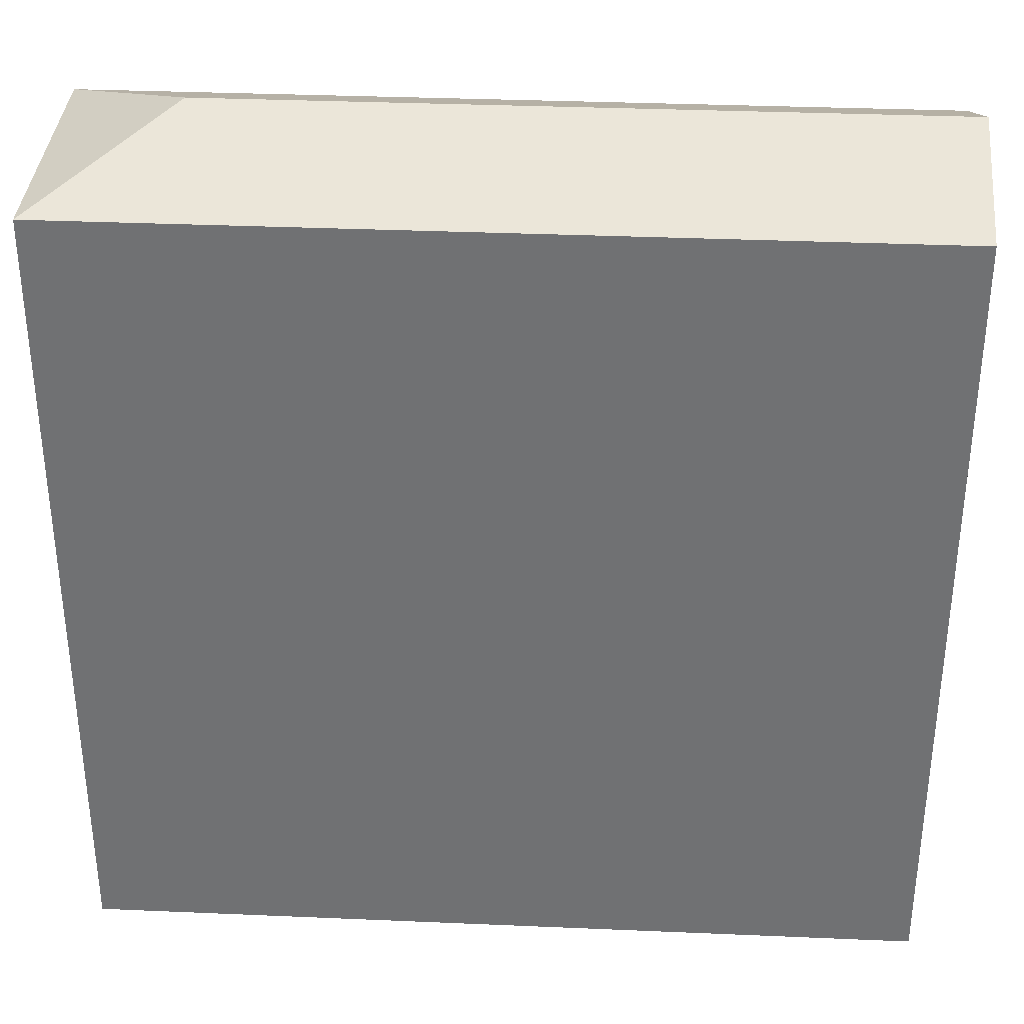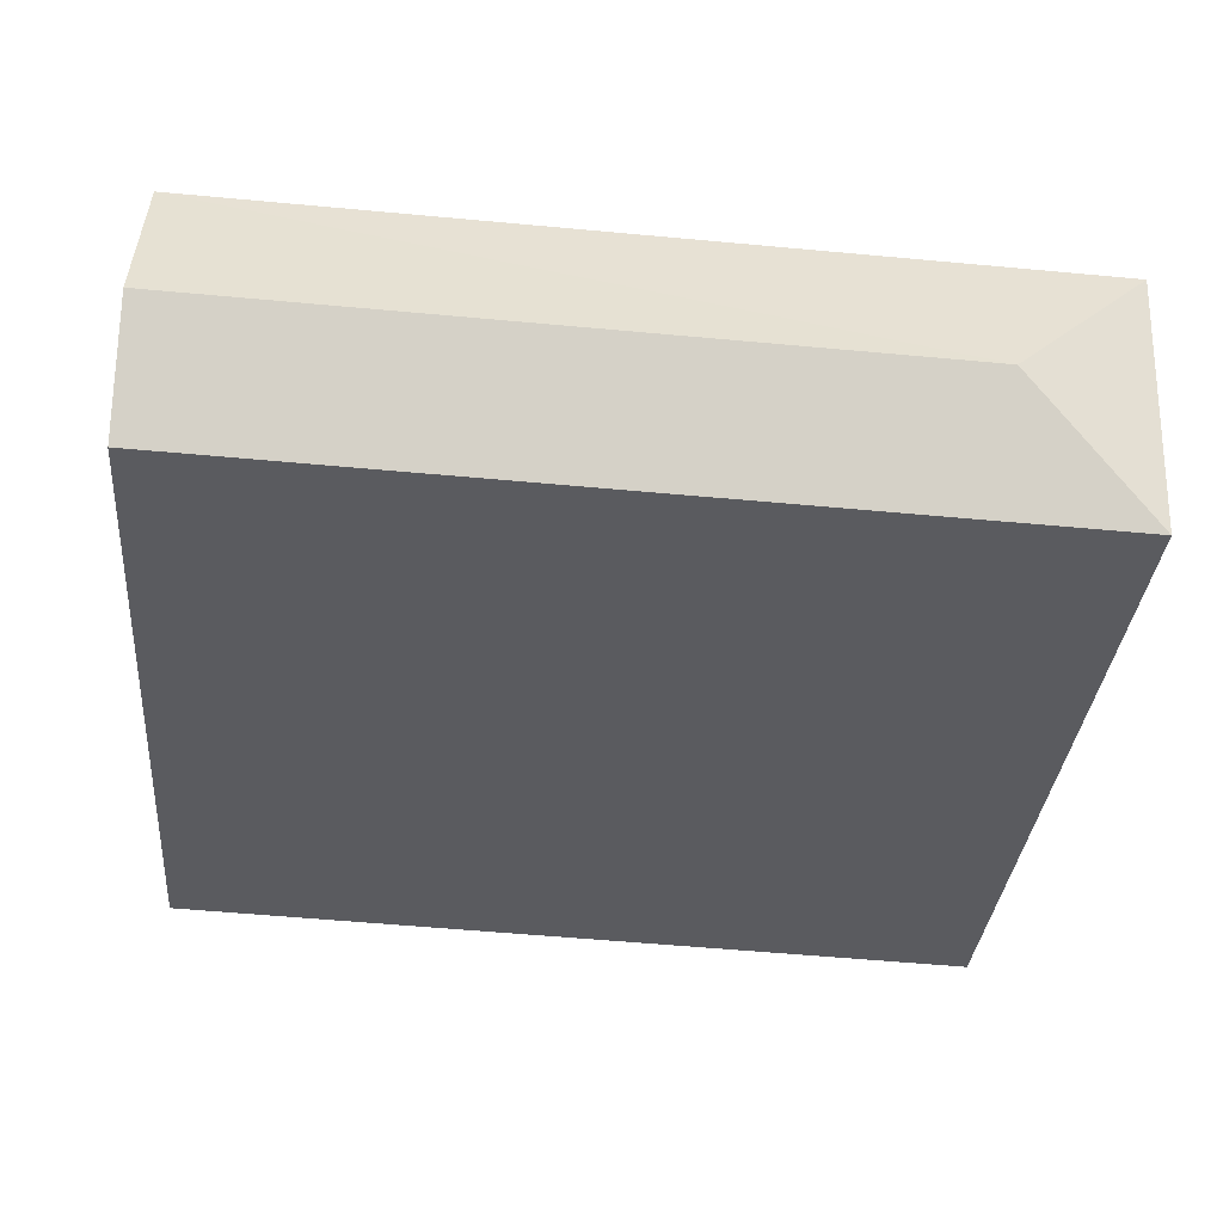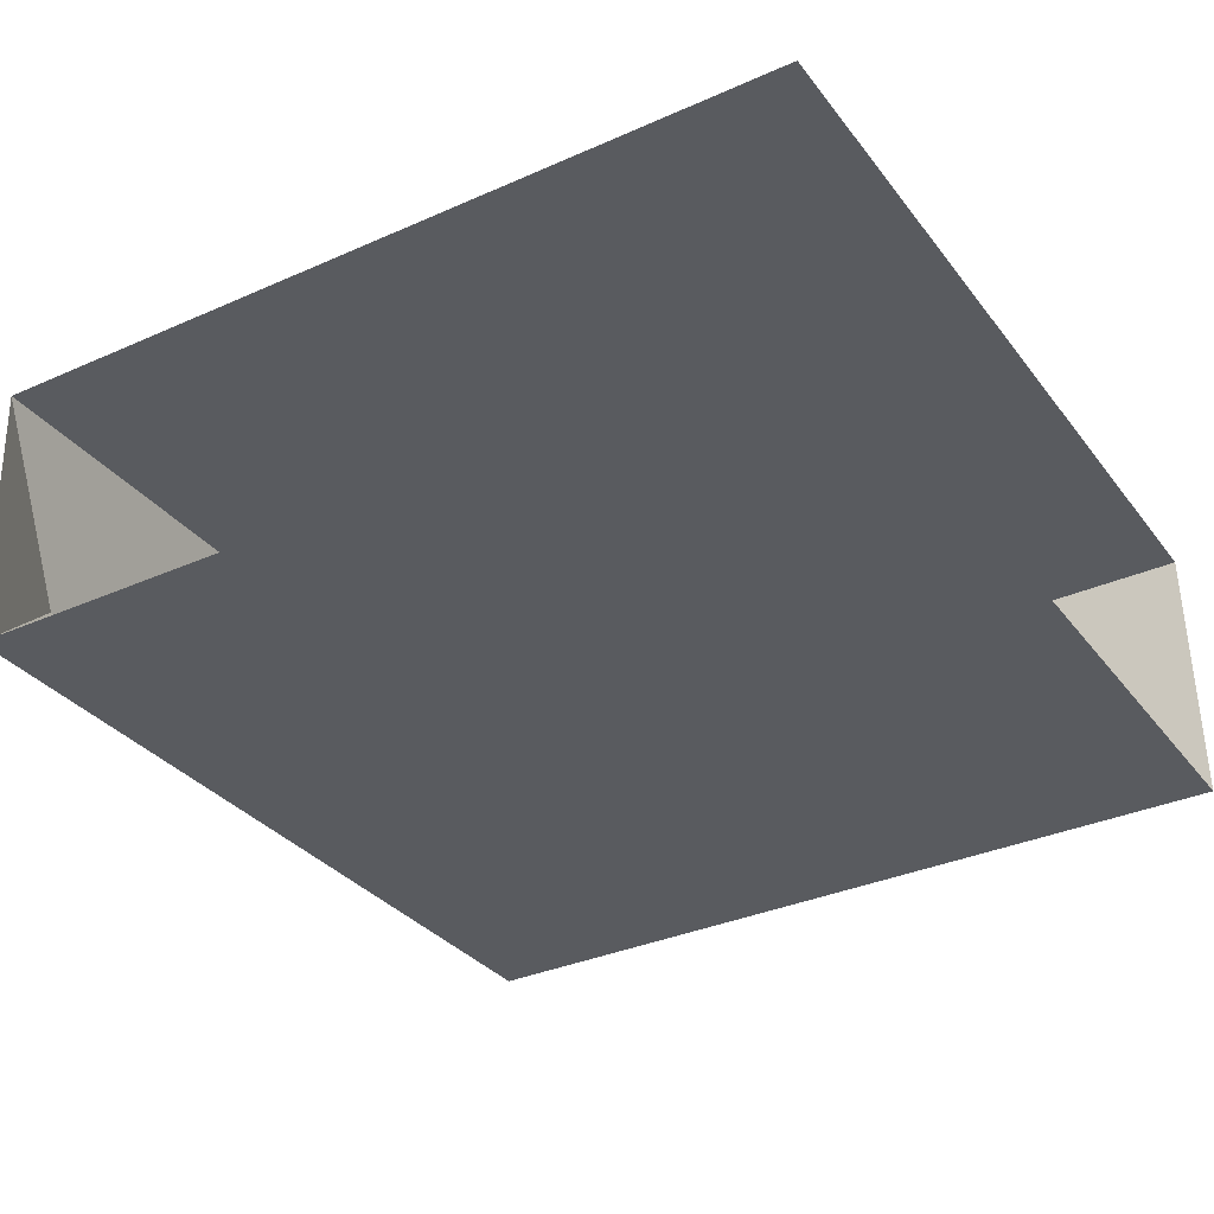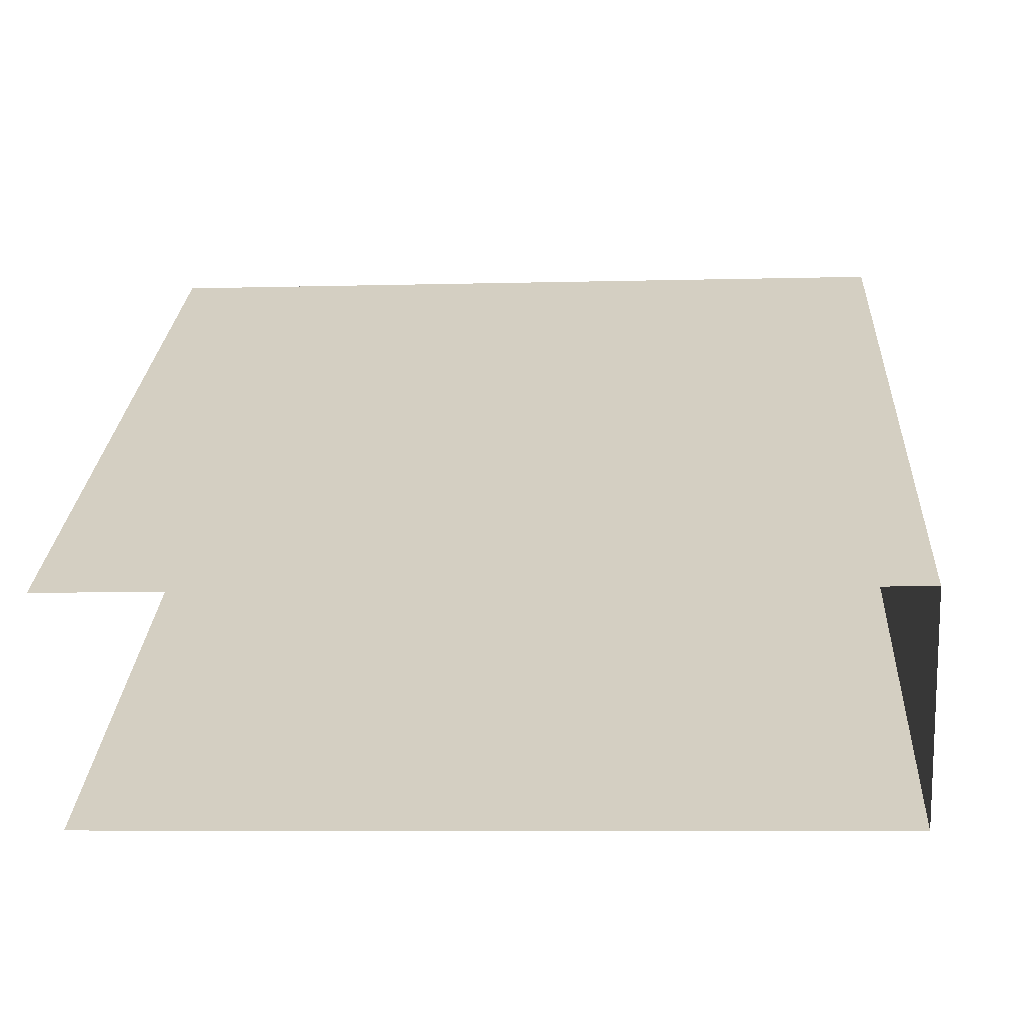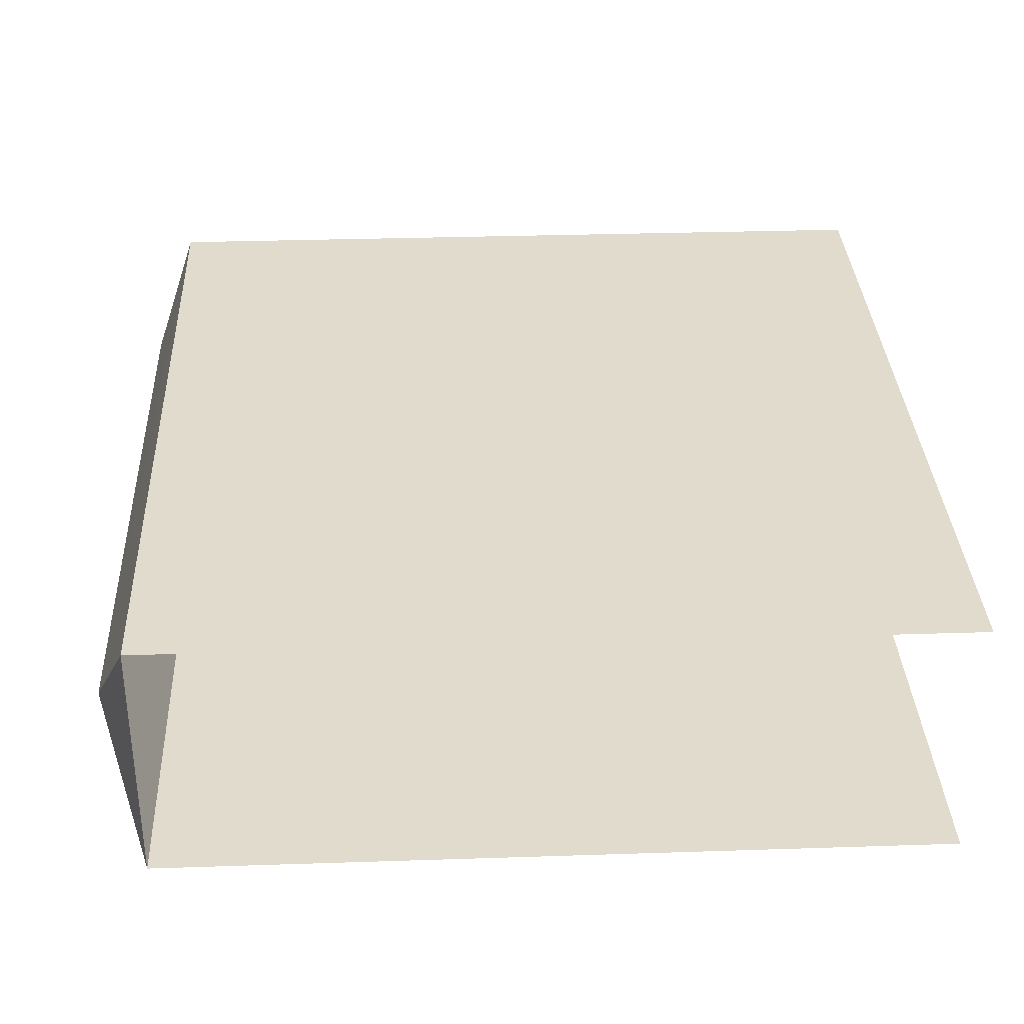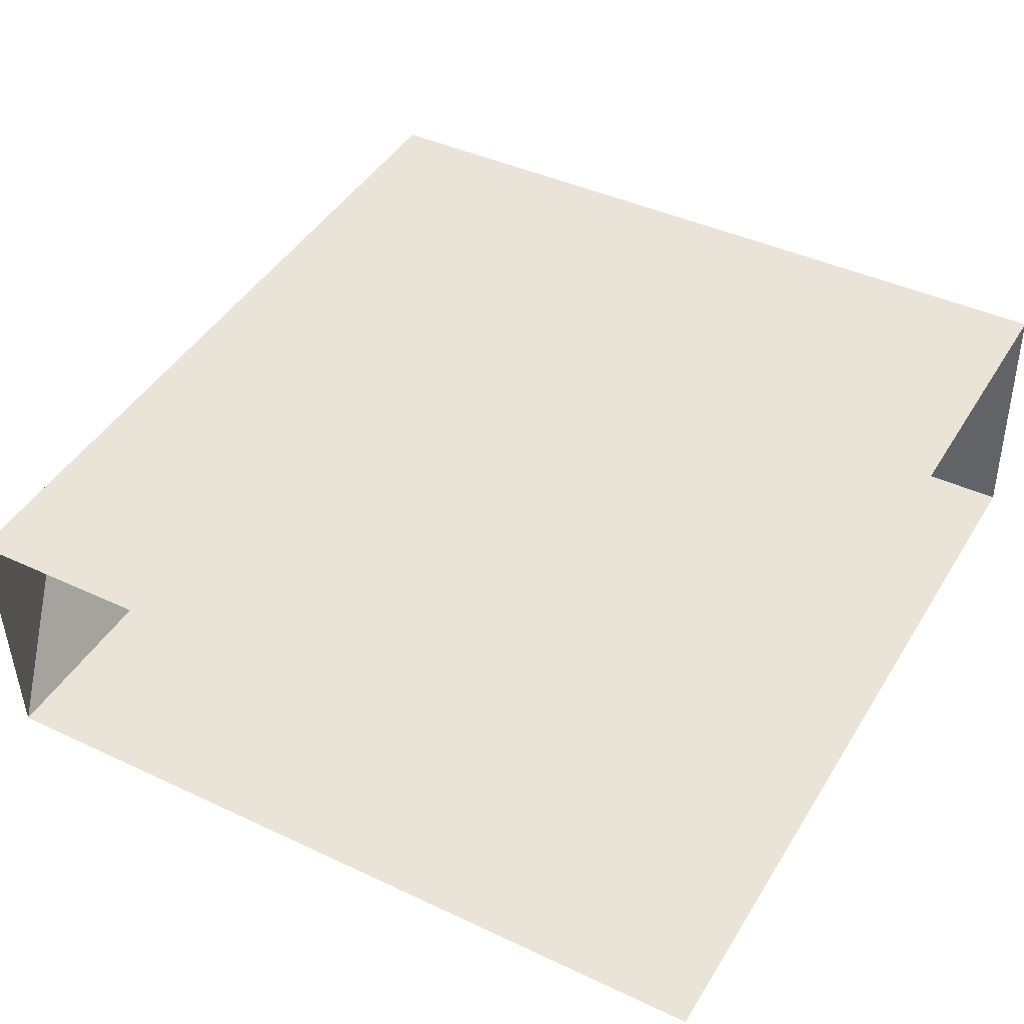
<metadata>
{"format":"obj","ext":"obj","renderer":"f3d","projection":"perspective","resolution":1024,"background":"white","views":[{"elev":34.5,"azim":-179.0,"up":"+Z"},{"elev":-32.8,"azim":-4.9,"up":"+Y"},{"elev":-34.6,"azim":120.9,"up":"+Y"},{"elev":26.3,"azim":-176.7,"up":"+Y"},{"elev":31.5,"azim":87.3,"up":"+Y"},{"elev":41.7,"azim":119.6,"up":"+Y"}]}
</metadata>
<code>
v -3.738e+05 -1.033e+05 27.45
v -3.738e+05 -1.033e+05 27.45
v -3.738e+05 -1.033e+05 27.45
v -3.738e+05 -1.033e+05 27.45
v -3.738e+05 -1.033e+05 37.52
v -3.738e+05 -1.033e+05 36.94
v -3.738e+05 -1.033e+05 37.52
v -3.738e+05 -1.033e+05 36.94
v -3.738e+05 -1.033e+05 36.94
v -3.738e+05 -1.033e+05 36.94
f 1 2 3
f 1 4 2
f 9 1 3
f 8 9 3
f 5 6 7
f 5 8 6
f 5 9 8
f 10 9 5
f 7 10 5
f 10 4 1
f 9 10 1
f 6 3 2
f 6 8 3
f 6 2 10
f 6 10 7
f 2 4 10

</code>
